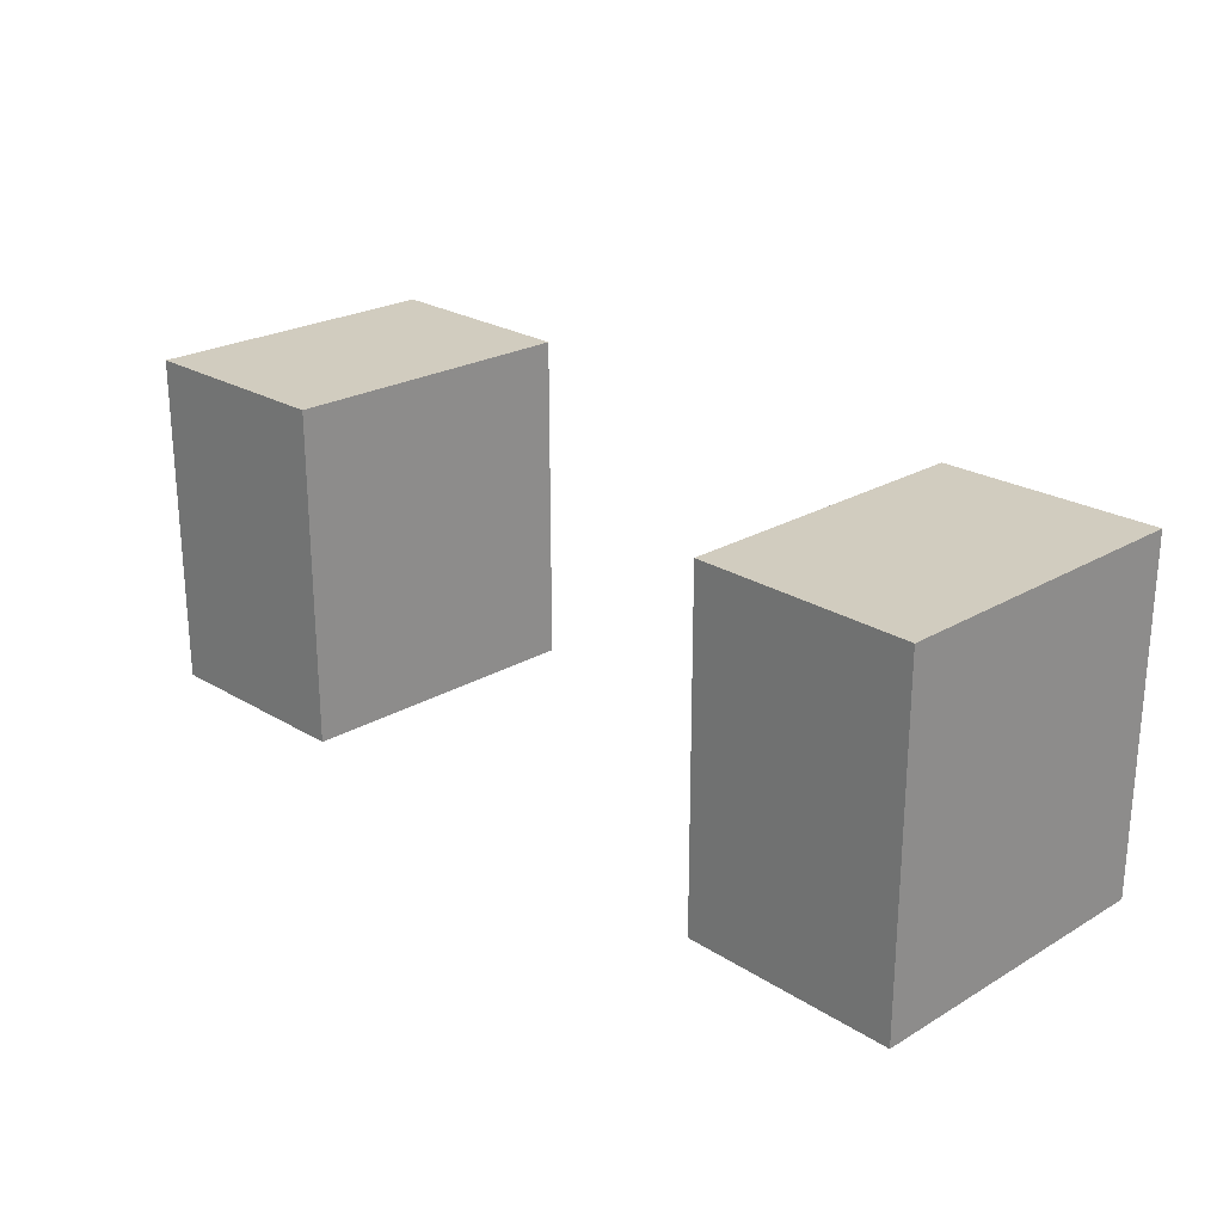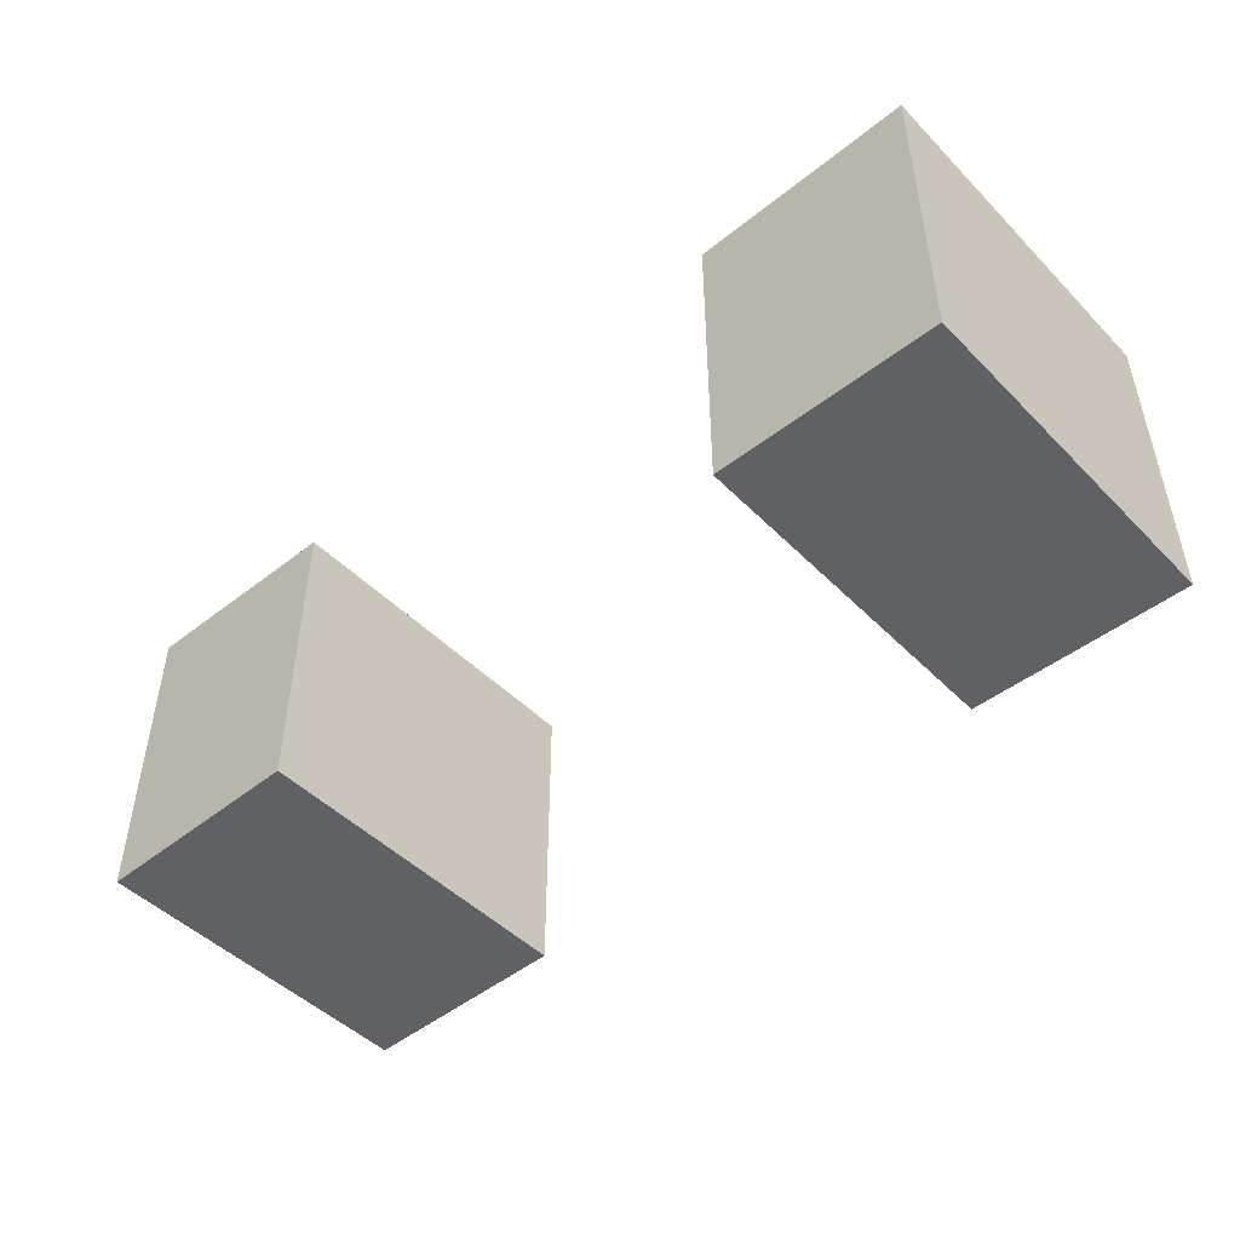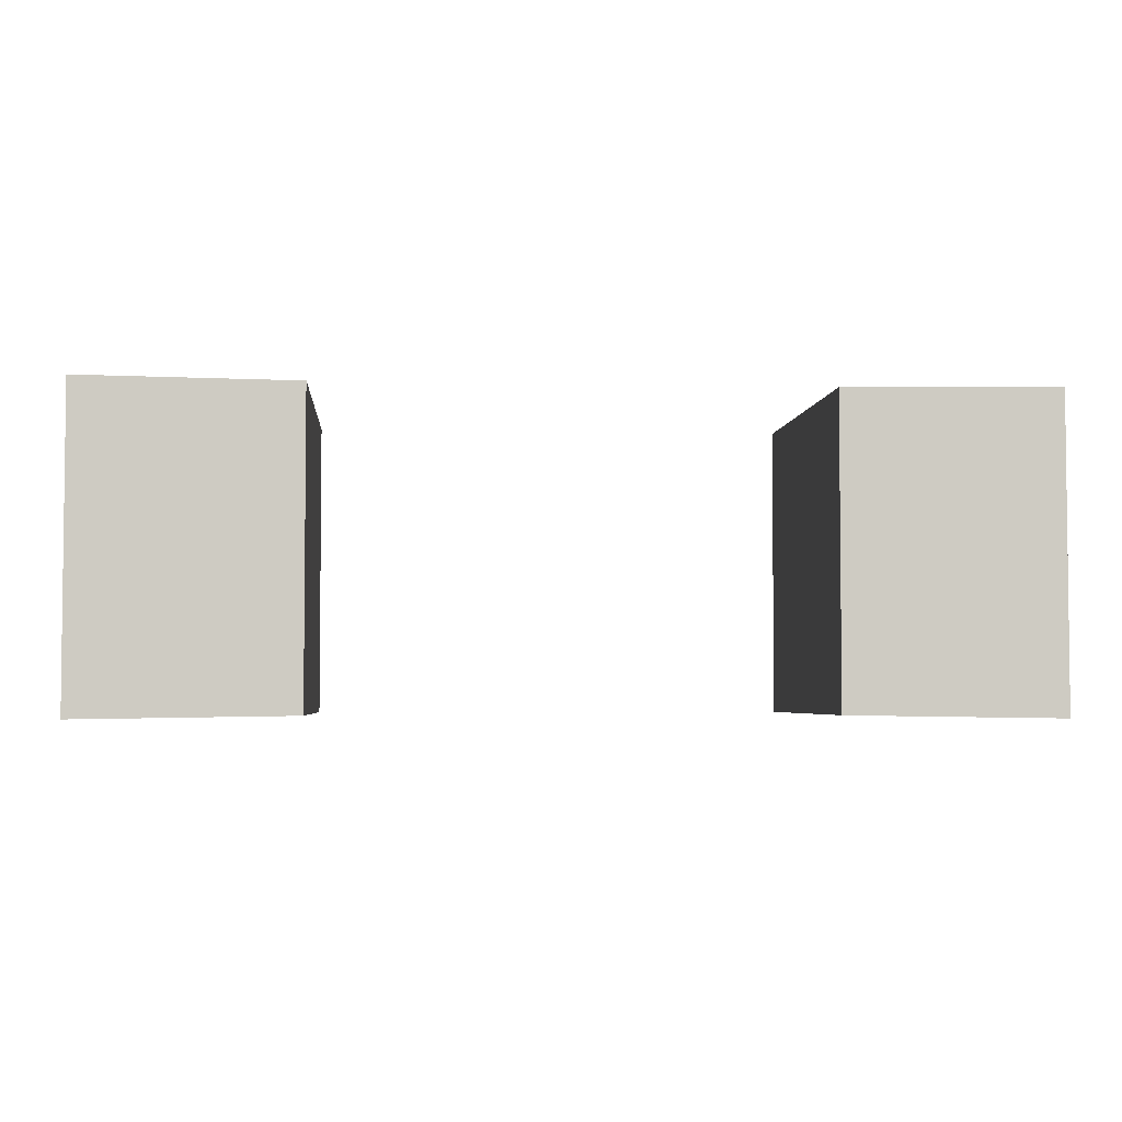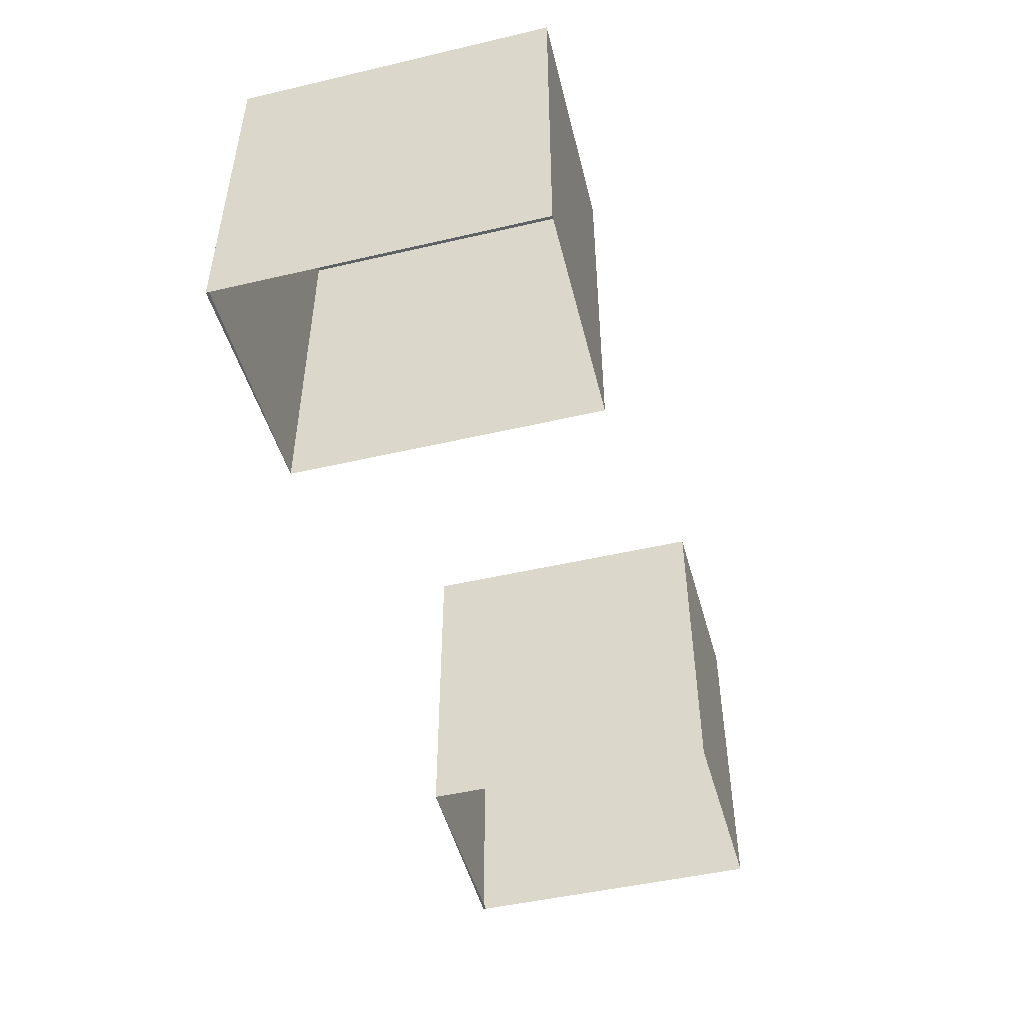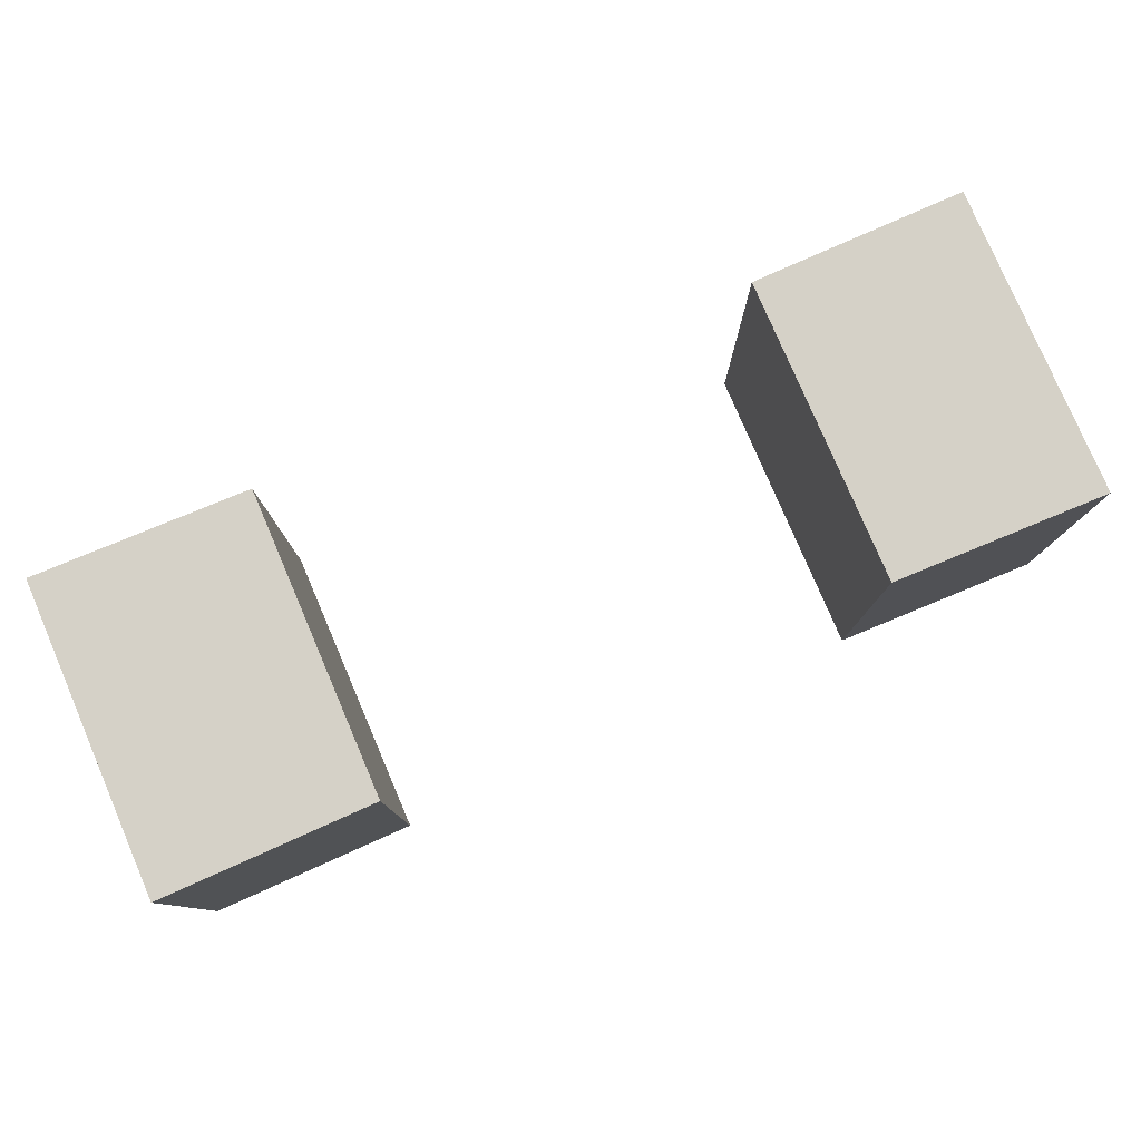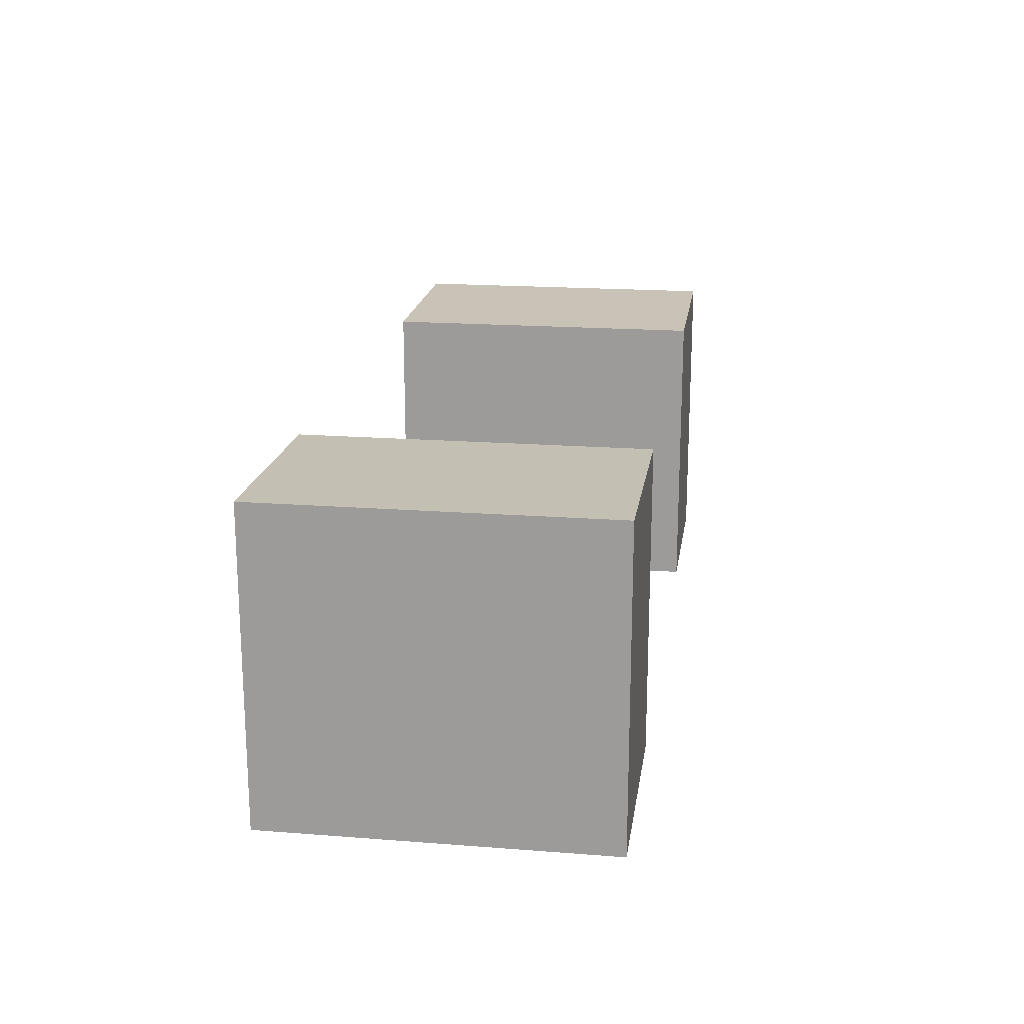
<metadata>
{"format":"obj","ext":"obj","renderer":"f3d","projection":"perspective","resolution":1024,"background":"white","views":[{"elev":23.8,"azim":-134.3,"up":"+Z"},{"elev":-47.5,"azim":41.7,"up":"+Y"},{"elev":-3.8,"azim":-4.5,"up":"+Y"},{"elev":-48.2,"azim":104.6,"up":"+Z"},{"elev":79.3,"azim":156.8,"up":"+Z"},{"elev":18.7,"azim":-81.6,"up":"+Y"}]}
</metadata>
<code>
o Axis.003
v 1.438 0.75 0.9375
v 1.438 0.125 0.9375
v 1.438 0.75 1.625
v 1.438 0.125 1.625
v 1 0.7438 0.9375
v 1 0.7438 1.625
v 1 0.125 0.9375
v 1 0.125 1.625
v 1.438 0.1187 0.9375
v 1.438 0.1187 1.625
v -0.4375 0.75 0.9375
v -0.4375 0.125 0.9375
v -0.4375 0.75 1.625
v -0.4375 0.125 1.625
v 0 0.7438 0.9375
v 0 0.7438 1.625
v 0 0.125 0.9375
v 0 0.125 1.625
v -0.4375 0.1187 0.9375
v -0.4375 0.1187 1.625
f 7 2 9
f 3 1 5 6
f 6 5 7 8
f 4 3 6 8
f 3 4 2 1
f 7 9 10 8
f 4 8 10
f 2 4 10 9
f 17 19 12
f 13 16 15 11
f 16 18 17 15
f 14 18 16 13
f 13 11 12 14
f 17 18 20 19
f 14 20 18
f 12 19 20 14

</code>
